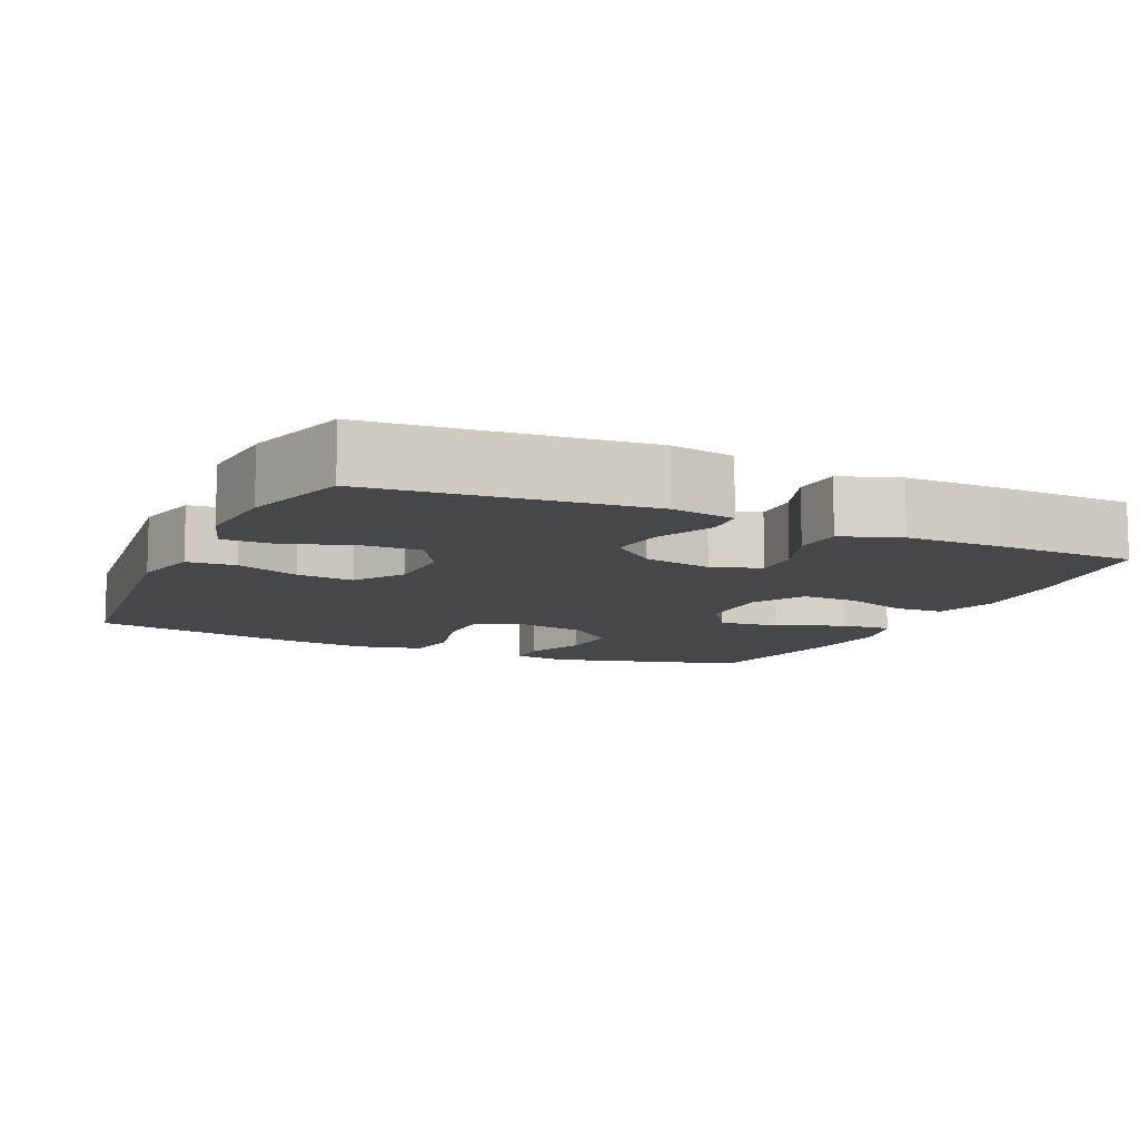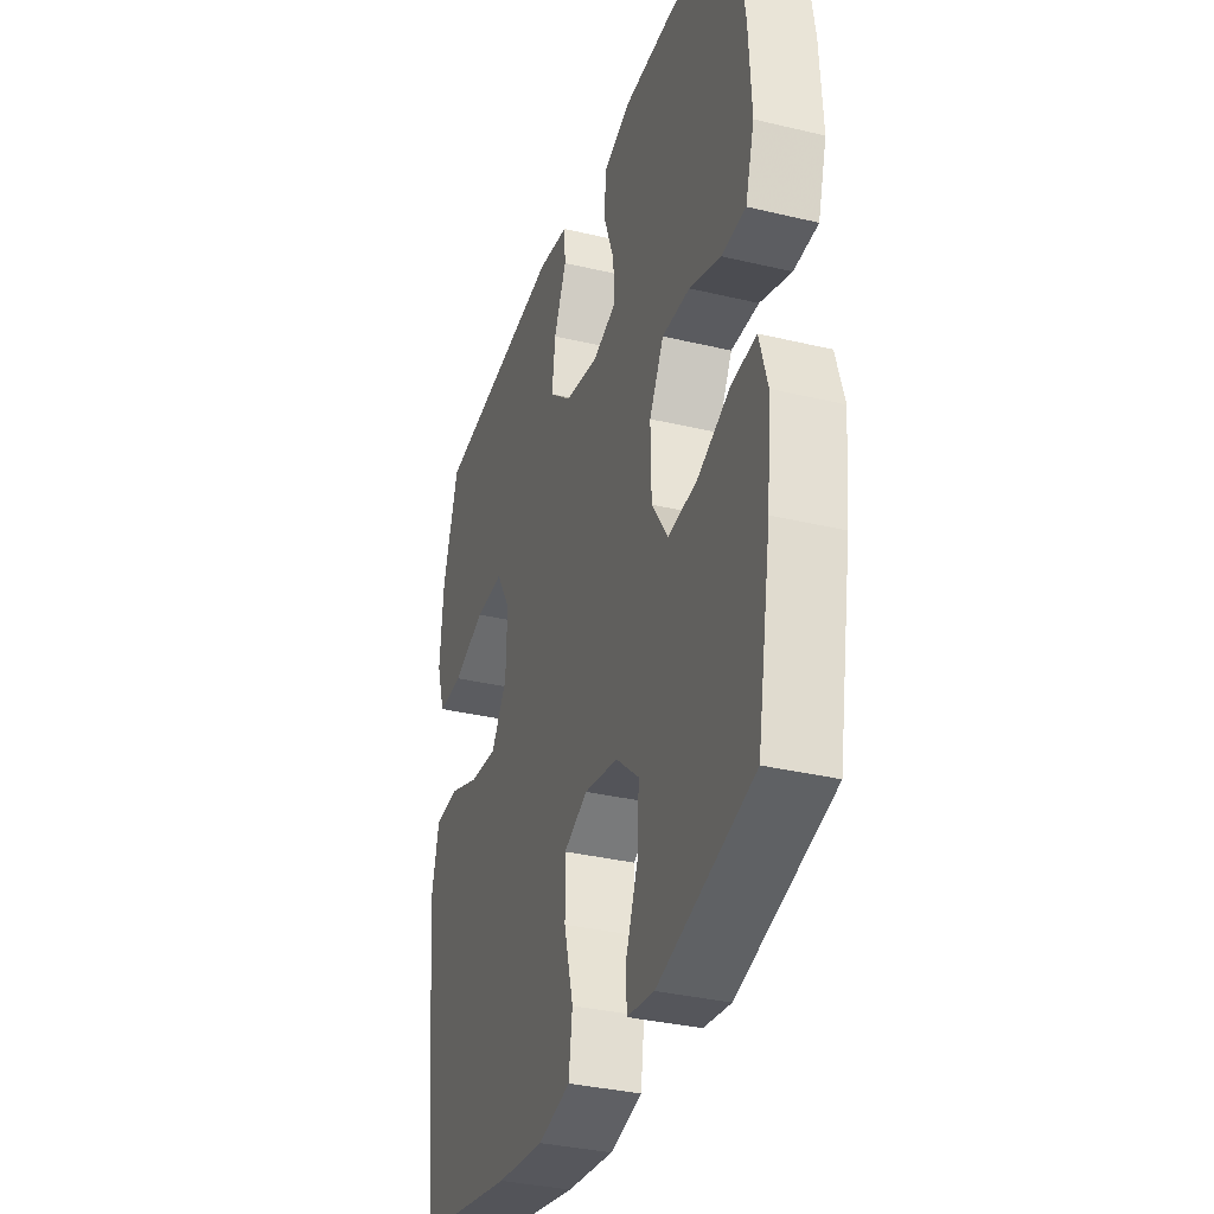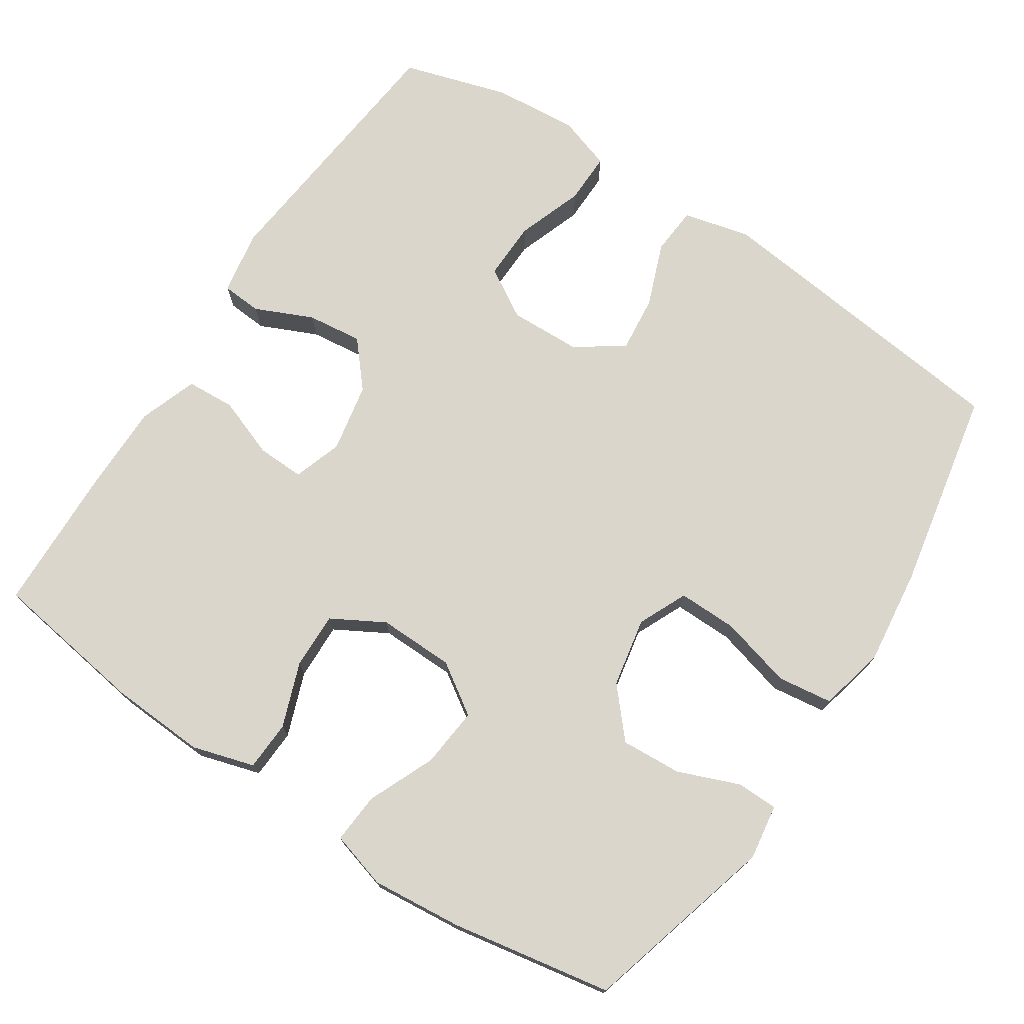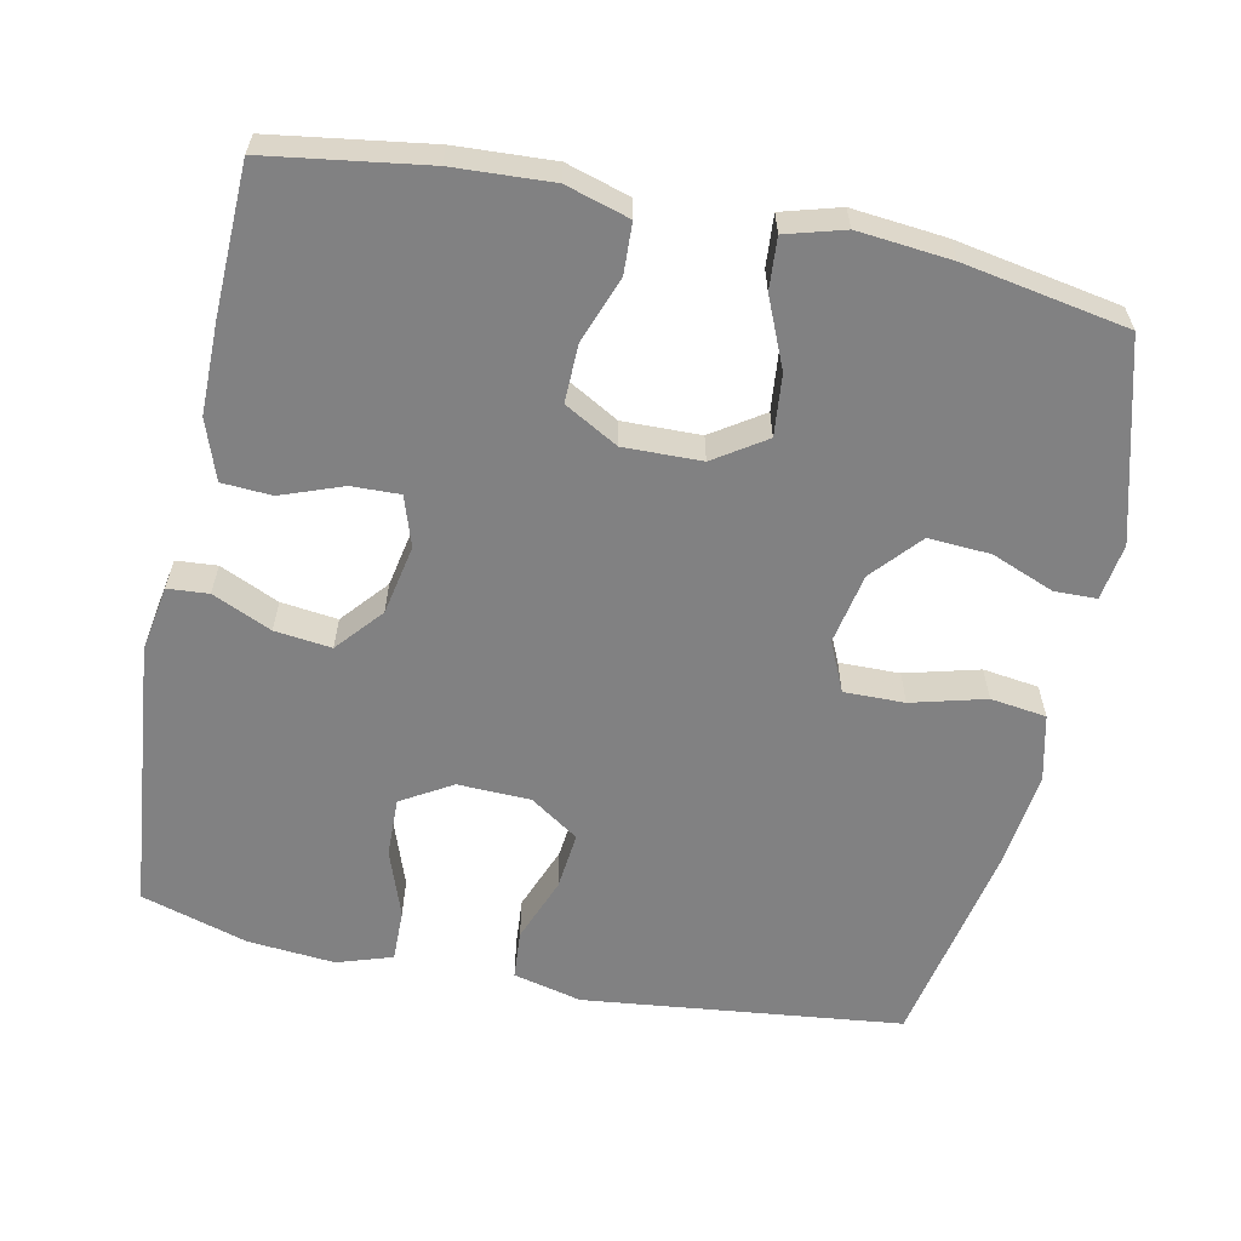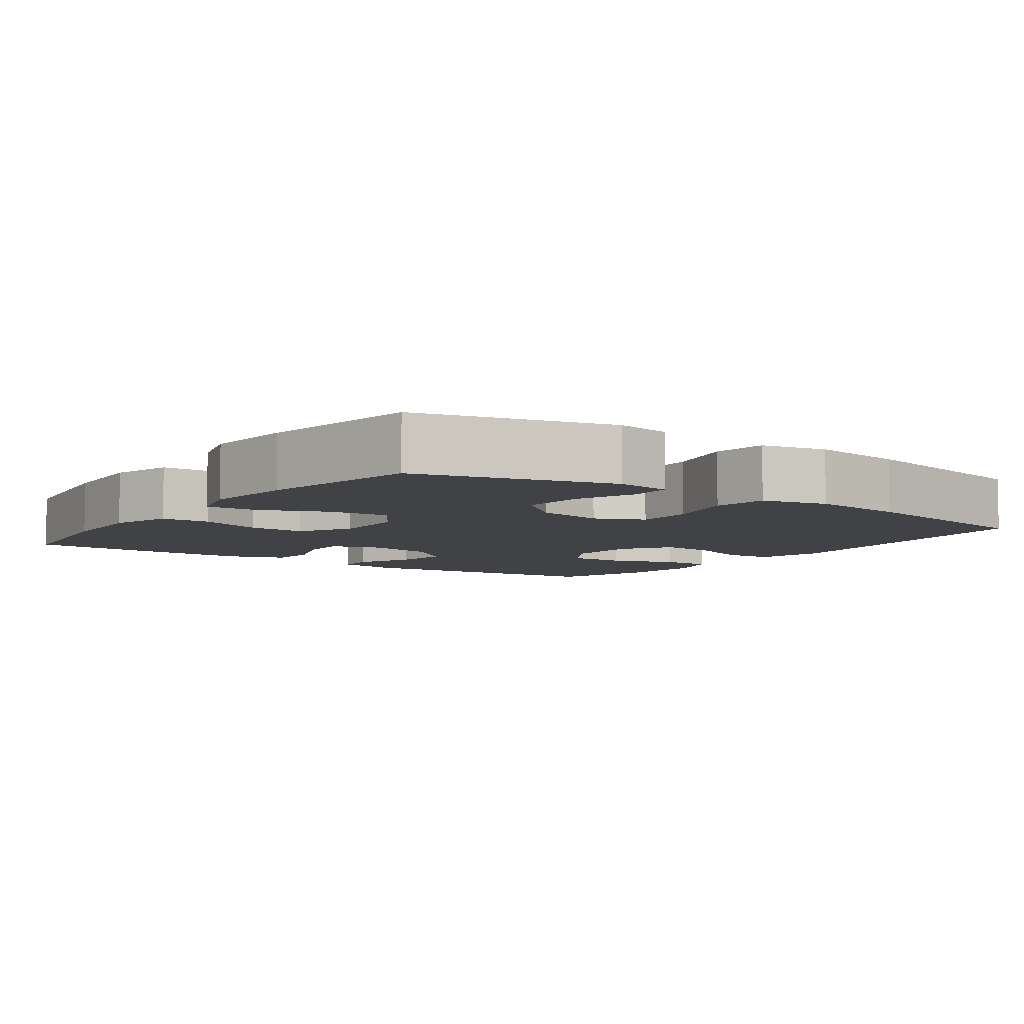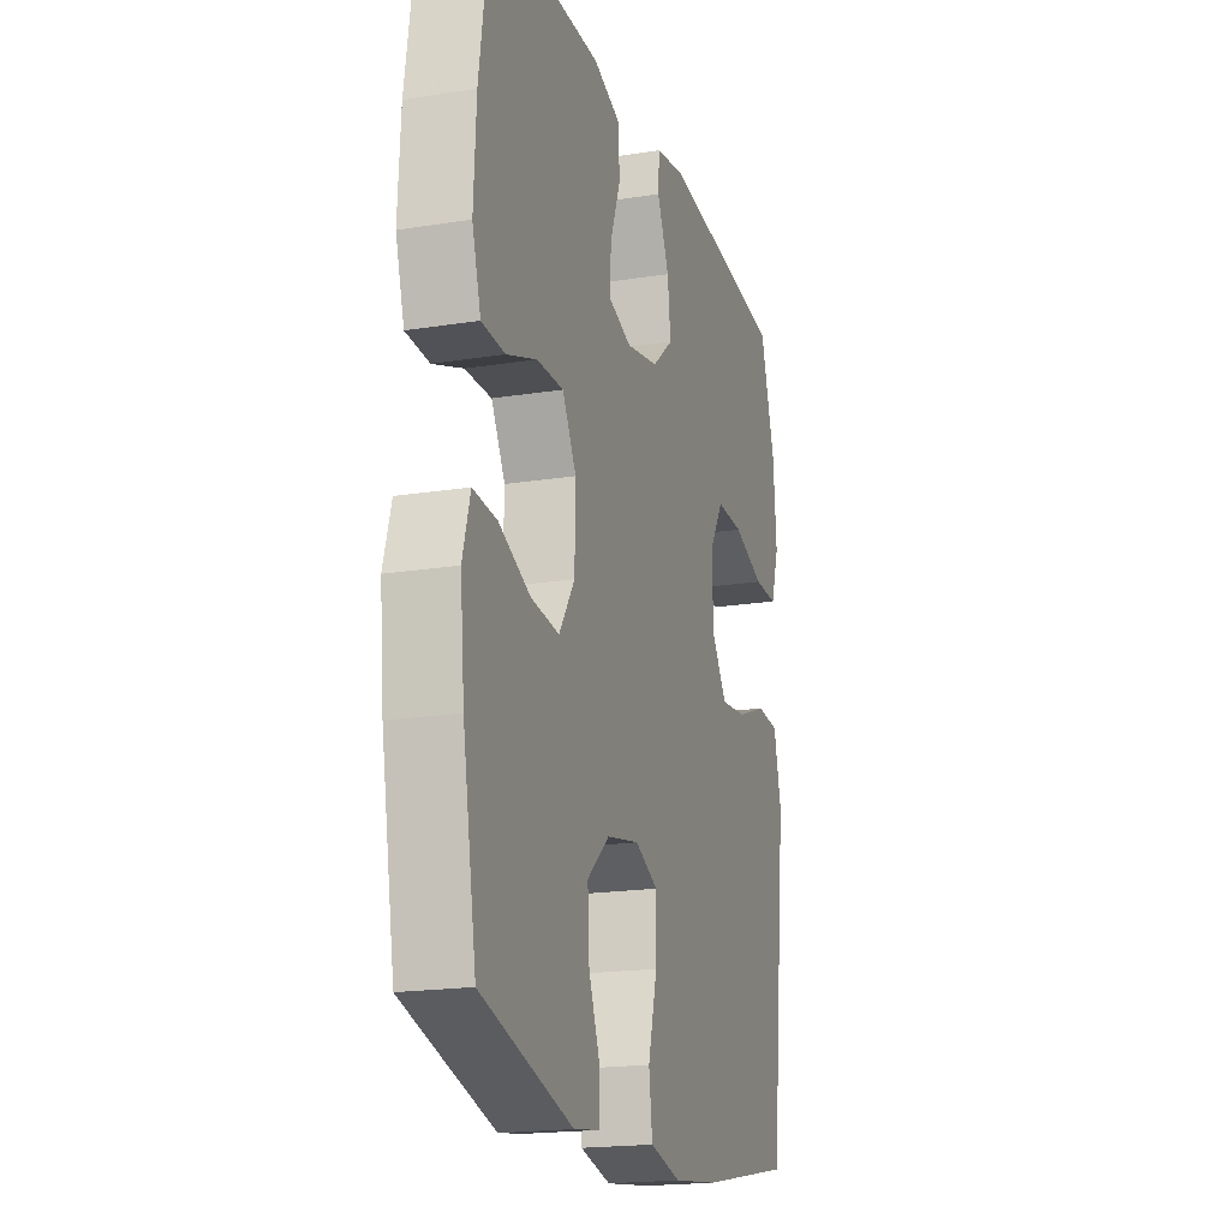
<metadata>
{"format":"obj","ext":"obj","renderer":"f3d","projection":"perspective","resolution":1024,"background":"white","views":[{"elev":-10.2,"azim":-24.6,"up":"+Y"},{"elev":-34.2,"azim":72.1,"up":"+Z"},{"elev":73.9,"azim":123.4,"up":"+Y"},{"elev":-60.4,"azim":78.2,"up":"+Y"},{"elev":-6.6,"azim":144.3,"up":"+Y"},{"elev":-19.0,"azim":106.8,"up":"+Z"}]}
</metadata>
<code>
v -0.5 0.07 0.5
v -0.136 0.07 0.537
v -0.049 0.07 0.522
v -0.045 0.07 0.468
v -0.08 0.07 0.39
v -0.089 0.07 0.315
v -0.028 0.07 0.263
v 0.065 0.07 0.245
v 0.131 0.07 0.267
v 0.129 0.07 0.331
v 0.099 0.07 0.412
v 0.103 0.07 0.478
v 0.182 0.07 0.506
v 0.304 0.07 0.506
v 0.5 0.07 0.5
v 0.531 0.07 0.29
v 0.538 0.07 0.16
v 0.513 0.07 0.076
v 0.446 0.07 0.073
v 0.359 0.07 0.105
v 0.282 0.07 0.107
v 0.242 0.07 0.036
v 0.244 0.07 -0.067
v 0.289 0.07 -0.135
v 0.37 0.07 -0.127
v 0.461 0.07 -0.088
v 0.529 0.07 -0.083
v 0.551 0.07 -0.16
v 0.539 0.07 -0.283
v 0.5 0.07 -0.5
v 0.238 0.07 -0.572
v 0.163 0.07 -0.561
v 0.162 0.07 -0.505
v 0.195 0.07 -0.422
v 0.2 0.07 -0.34
v 0.136 0.07 -0.284
v 0.042 0.07 -0.266
v -0.024 0.07 -0.296
v -0.023 0.07 -0.376
v 0.003 0.07 -0.474
v -0.007 0.07 -0.548
v -0.096 0.07 -0.569
v -0.227 0.07 -0.553
v -0.5 0.07 -0.5
v -0.548 0.07 -0.078
v -0.526 0.07 0.013
v -0.461 0.07 0.018
v -0.375 0.07 -0.015
v -0.298 0.07 -0.023
v -0.254 0.07 0.042
v -0.251 0.07 0.138
v -0.291 0.07 0.205
v -0.37 0.07 0.203
v -0.46 0.07 0.171
v -0.529 0.07 0.17
v -0.553 0.07 0.243
v -0.543 0.07 0.358
v -0.5 0 0.5
v -0.136 0 0.537
v -0.049 0 0.522
v -0.045 0 0.468
v -0.08 0 0.39
v -0.089 0 0.315
v -0.028 0 0.263
v 0.065 0 0.245
v 0.131 0 0.267
v 0.129 0 0.331
v 0.099 0 0.412
v 0.103 0 0.478
v 0.182 0 0.506
v 0.304 0 0.506
v 0.5 0 0.5
v 0.531 0 0.29
v 0.538 0 0.16
v 0.513 0 0.076
v 0.446 0 0.073
v 0.359 0 0.105
v 0.282 0 0.107
v 0.242 0 0.036
v 0.244 0 -0.067
v 0.289 0 -0.135
v 0.37 0 -0.127
v 0.461 0 -0.088
v 0.529 0 -0.083
v 0.551 0 -0.16
v 0.539 0 -0.283
v 0.5 0 -0.5
v 0.238 0 -0.572
v 0.163 0 -0.561
v 0.162 0 -0.505
v 0.195 0 -0.422
v 0.2 0 -0.34
v 0.136 0 -0.284
v 0.042 0 -0.266
v -0.024 0 -0.296
v -0.023 0 -0.376
v 0.003 0 -0.474
v -0.007 0 -0.548
v -0.096 0 -0.569
v -0.227 0 -0.553
v -0.5 0 -0.5
v -0.548 0 -0.078
v -0.526 0 0.013
v -0.461 0 0.018
v -0.375 0 -0.015
v -0.298 0 -0.023
v -0.254 0 0.042
v -0.251 0 0.138
v -0.291 0 0.205
v -0.37 0 0.203
v -0.46 0 0.171
v -0.529 0 0.17
v -0.553 0 0.243
v -0.543 0 0.358
f 3 4 5
f 2 3 5
f 1 2 5
f 57 1 5
f 56 57 5
f 55 56 5
f 54 55 5
f 53 54 5
f 52 53 5 6
f 51 52 6 7
f 50 51 7 8
f 49 50 8 9
f 46 47 48
f 45 46 48
f 44 45 48
f 43 44 48
f 42 43 48
f 41 42 48
f 40 41 48
f 39 40 48
f 38 39 48 49
f 37 38 49 9
f 32 33 34
f 31 32 34
f 30 31 34
f 29 30 34
f 28 29 34
f 27 28 34
f 26 27 34
f 25 26 34
f 24 25 34 35
f 23 24 35 36
f 18 19 20
f 17 18 20
f 16 17 20
f 15 16 20
f 14 15 20
f 13 14 20
f 12 13 20
f 11 12 20
f 10 11 20
f 9 10 20 21
f 36 37 9
f 23 36 9
f 22 23 9
f 9 21 22
f 62 61 60
f 62 60 59
f 62 59 58
f 62 58 114
f 62 114 113
f 62 113 112
f 62 112 111
f 62 111 110
f 63 62 110 109
f 64 63 109 108
f 65 64 108 107
f 66 65 107 106
f 105 104 103
f 105 103 102
f 105 102 101
f 105 101 100
f 105 100 99
f 105 99 98
f 105 98 97
f 105 97 96
f 106 105 96 95
f 66 106 95 94
f 91 90 89
f 91 89 88
f 91 88 87
f 91 87 86
f 91 86 85
f 91 85 84
f 91 84 83
f 91 83 82
f 92 91 82 81
f 93 92 81 80
f 77 76 75
f 77 75 74
f 77 74 73
f 77 73 72
f 77 72 71
f 77 71 70
f 77 70 69
f 77 69 68
f 77 68 67
f 78 77 67 66
f 66 94 93
f 66 93 80
f 66 80 79
f 79 78 66
f 1 58 59 2
f 2 59 60 3
f 3 60 61 4
f 4 61 62 5
f 5 62 63 6
f 6 63 64 7
f 7 64 65 8
f 8 65 66 9
f 9 66 67 10
f 10 67 68 11
f 11 68 69 12
f 12 69 70 13
f 13 70 71 14
f 14 71 72 15
f 15 72 73 16
f 16 73 74 17
f 17 74 75 18
f 18 75 76 19
f 19 76 77 20
f 20 77 78 21
f 21 78 79 22
f 22 79 80 23
f 23 80 81 24
f 24 81 82 25
f 25 82 83 26
f 26 83 84 27
f 27 84 85 28
f 28 85 86 29
f 29 86 87 30
f 30 87 88 31
f 31 88 89 32
f 32 89 90 33
f 33 90 91 34
f 34 91 92 35
f 35 92 93 36
f 36 93 94 37
f 37 94 95 38
f 38 95 96 39
f 39 96 97 40
f 40 97 98 41
f 41 98 99 42
f 42 99 100 43
f 43 100 101 44
f 44 101 102 45
f 45 102 103 46
f 46 103 104 47
f 47 104 105 48
f 48 105 106 49
f 49 106 107 50
f 50 107 108 51
f 51 108 109 52
f 52 109 110 53
f 53 110 111 54
f 54 111 112 55
f 55 112 113 56
f 56 113 114 57
f 57 114 58 1

</code>
